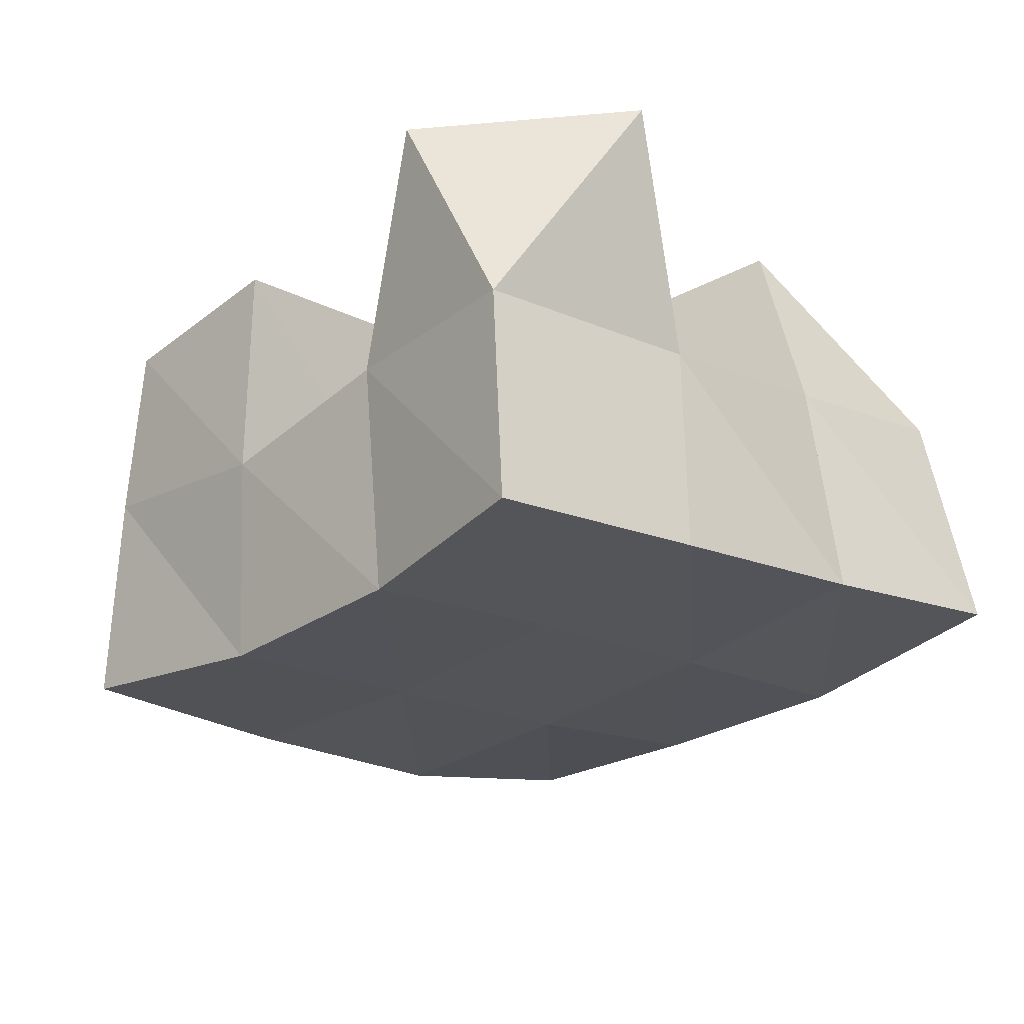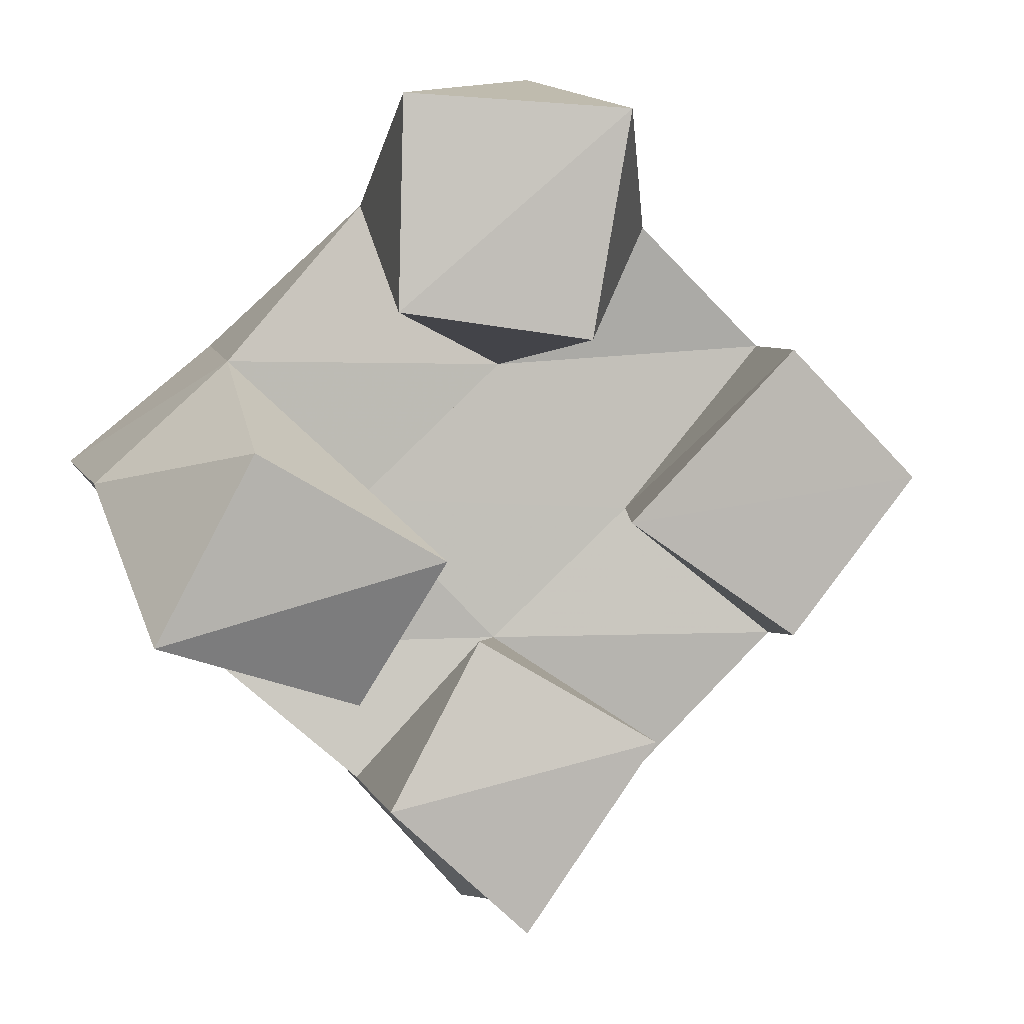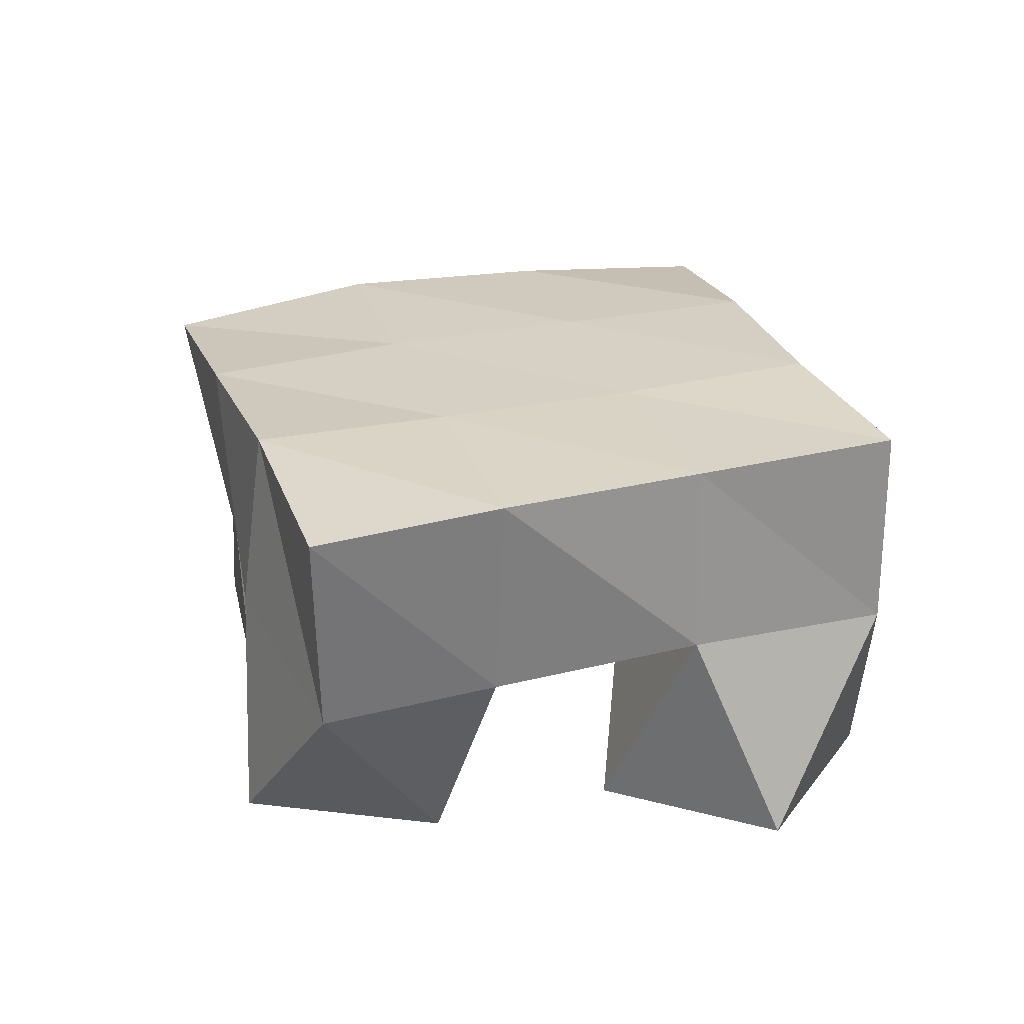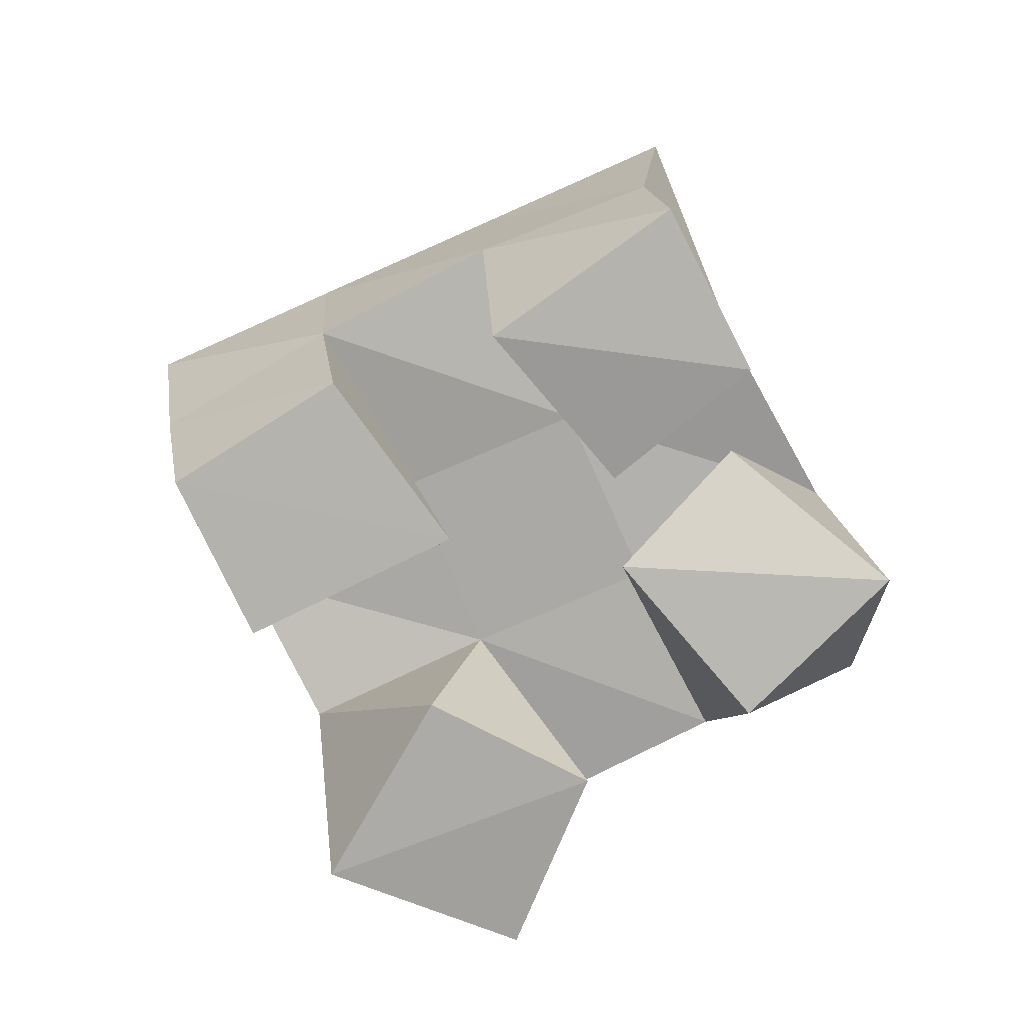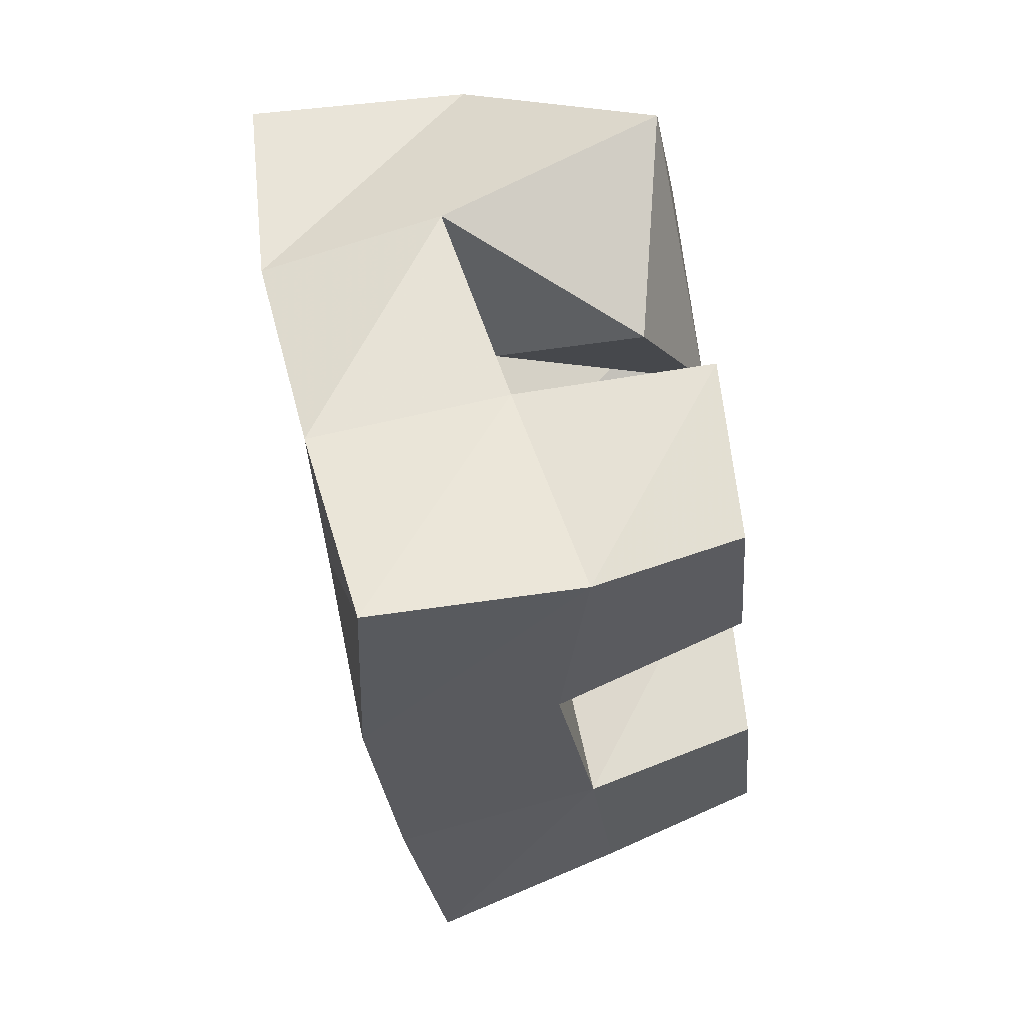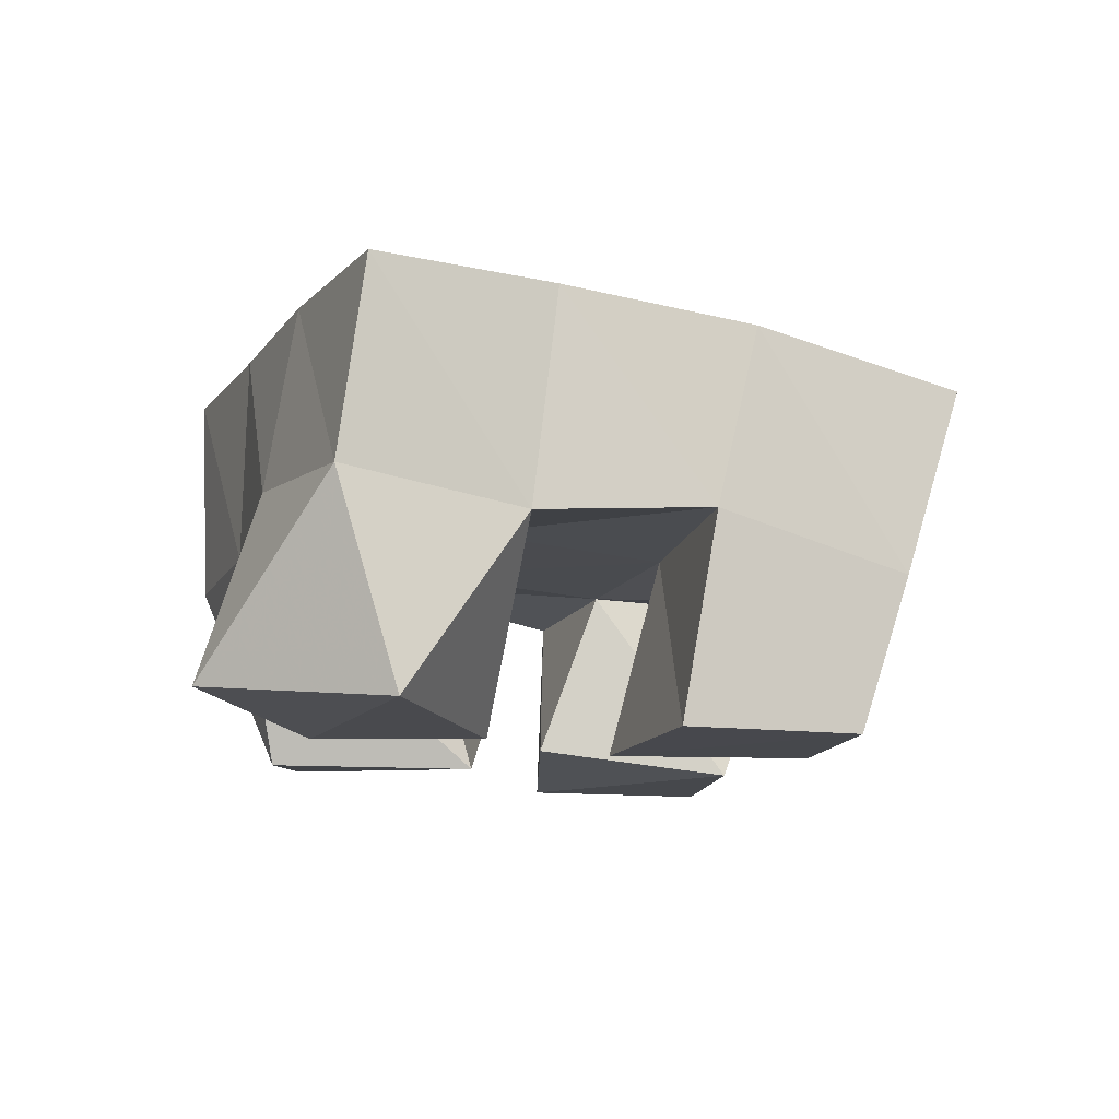
<metadata>
{"format":"obj","ext":"obj","renderer":"f3d","projection":"perspective","resolution":1024,"background":"white","views":[{"elev":62.5,"azim":170.9,"up":"+Z"},{"elev":7.1,"azim":-14.3,"up":"+Z"},{"elev":32.2,"azim":-58.5,"up":"+Y"},{"elev":-79.9,"azim":161.0,"up":"+Y"},{"elev":-77.1,"azim":-82.6,"up":"+Z"},{"elev":-11.5,"azim":29.1,"up":"+Y"}]}
</metadata>
<code>
v 3.777 0.1082 0.2582
v 3.818 0.154 0.2637
v 3.774 0.1021 0.2082
v 3.776 0.1581 0.2324
v 3.83 0.1027 0.2549
v 3.846 0.1475 0.2269
v 3.82 0.1 0.2014
v 3.81 0.1522 0.1927
v 3.794 0.1064 0.1302
v 3.807 0.1473 0.1236
v 3.771 0.1 0.0917
v 3.772 0.1468 0.08947
v 3.836 0.1 0.1049
v 3.845 0.1451 0.08788
v 3.804 0.1 0.06015
v 3.81 0.1344 0.05749
v 3.869 0.1003 0.1984
v 3.878 0.1505 0.1964
v 3.829 0.1 0.1581
v 3.842 0.1483 0.1555
v 3.9 0.1 0.167
v 3.91 0.1379 0.1602
v 3.87 0.1 0.1294
v 3.879 0.1401 0.123
v 3.74 0.1009 0.1767
v 3.741 0.1522 0.1945
v 3.717 0.1048 0.1321
v 3.708 0.1506 0.1652
v 3.785 0.1 0.1504
v 3.774 0.1511 0.1596
v 3.766 0.1147 0.1144
v 3.733 0.1583 0.1228
v 3.824 0.2026 0.2604
v 3.782 0.204 0.2281
v 3.851 0.201 0.2224
v 3.813 0.2007 0.19
v 3.884 0.1956 0.1865
v 3.848 0.1961 0.153
v 3.921 0.183 0.1515
v 3.884 0.1881 0.1174
v 3.744 0.2039 0.1955
v 3.777 0.2011 0.1566
v 3.811 0.1962 0.1183
v 3.845 0.1907 0.08185
v 3.706 0.2035 0.1656
v 3.741 0.2025 0.1248
v 3.775 0.1938 0.08395
v 3.807 0.1841 0.04612
f 1 2 4
f 3 1 4
f 2 6 8
f 4 2 8
f 6 5 7
f 8 6 7
f 5 1 3
f 7 5 3
f 8 7 3
f 4 8 3
f 2 1 5
f 6 2 5
f 9 10 12
f 11 9 12
f 10 14 16
f 12 10 16
f 14 13 15
f 16 14 15
f 13 9 11
f 15 13 11
f 16 15 11
f 12 16 11
f 10 9 13
f 14 10 13
f 17 18 20
f 19 17 20
f 18 22 24
f 20 18 24
f 22 21 23
f 24 22 23
f 21 17 19
f 23 21 19
f 24 23 19
f 20 24 19
f 18 17 21
f 22 18 21
f 25 26 28
f 27 25 28
f 26 30 32
f 28 26 32
f 30 29 31
f 32 30 31
f 29 25 27
f 31 29 27
f 32 31 27
f 28 32 27
f 26 25 29
f 30 26 29
f 2 33 34
f 4 2 34
f 33 35 36
f 34 33 36
f 35 6 8
f 36 35 8
f 6 2 4
f 8 6 4
f 36 8 4
f 34 36 4
f 33 2 6
f 35 33 6
f 6 35 36
f 8 6 36
f 35 37 38
f 36 35 38
f 37 18 20
f 38 37 20
f 18 6 8
f 20 18 8
f 38 20 8
f 36 38 8
f 35 6 18
f 37 35 18
f 18 37 38
f 20 18 38
f 37 39 40
f 38 37 40
f 39 22 24
f 40 39 24
f 22 18 20
f 24 22 20
f 40 24 20
f 38 40 20
f 37 18 22
f 39 37 22
f 4 34 41
f 26 4 41
f 34 36 42
f 41 34 42
f 36 8 30
f 42 36 30
f 8 4 26
f 30 8 26
f 42 30 26
f 41 42 26
f 34 4 8
f 36 34 8
f 8 36 42
f 30 8 42
f 36 38 43
f 42 36 43
f 38 20 10
f 43 38 10
f 20 8 30
f 10 20 30
f 43 10 30
f 42 43 30
f 36 8 20
f 38 36 20
f 20 38 43
f 10 20 43
f 38 40 44
f 43 38 44
f 40 24 14
f 44 40 14
f 24 20 10
f 14 24 10
f 44 14 10
f 43 44 10
f 38 20 24
f 40 38 24
f 26 41 45
f 28 26 45
f 41 42 46
f 45 41 46
f 42 30 32
f 46 42 32
f 30 26 28
f 32 30 28
f 46 32 28
f 45 46 28
f 41 26 30
f 42 41 30
f 30 42 46
f 32 30 46
f 42 43 47
f 46 42 47
f 43 10 12
f 47 43 12
f 10 30 32
f 12 10 32
f 47 12 32
f 46 47 32
f 42 30 10
f 43 42 10
f 10 43 47
f 12 10 47
f 43 44 48
f 47 43 48
f 44 14 16
f 48 44 16
f 14 10 12
f 16 14 12
f 48 16 12
f 47 48 12
f 43 10 14
f 44 43 14

</code>
